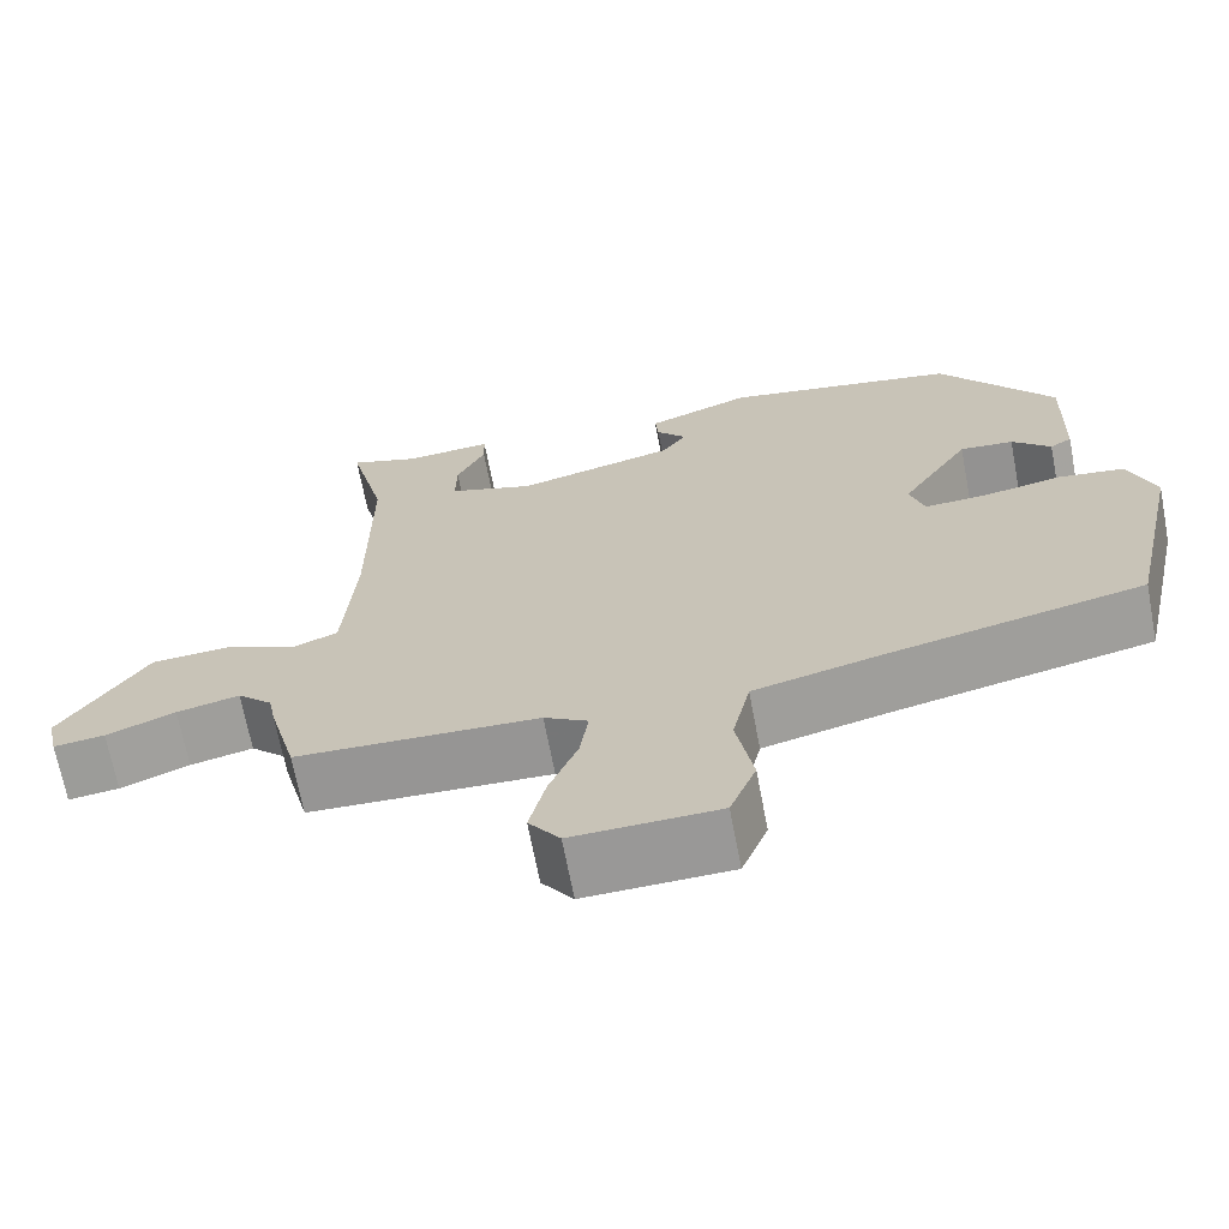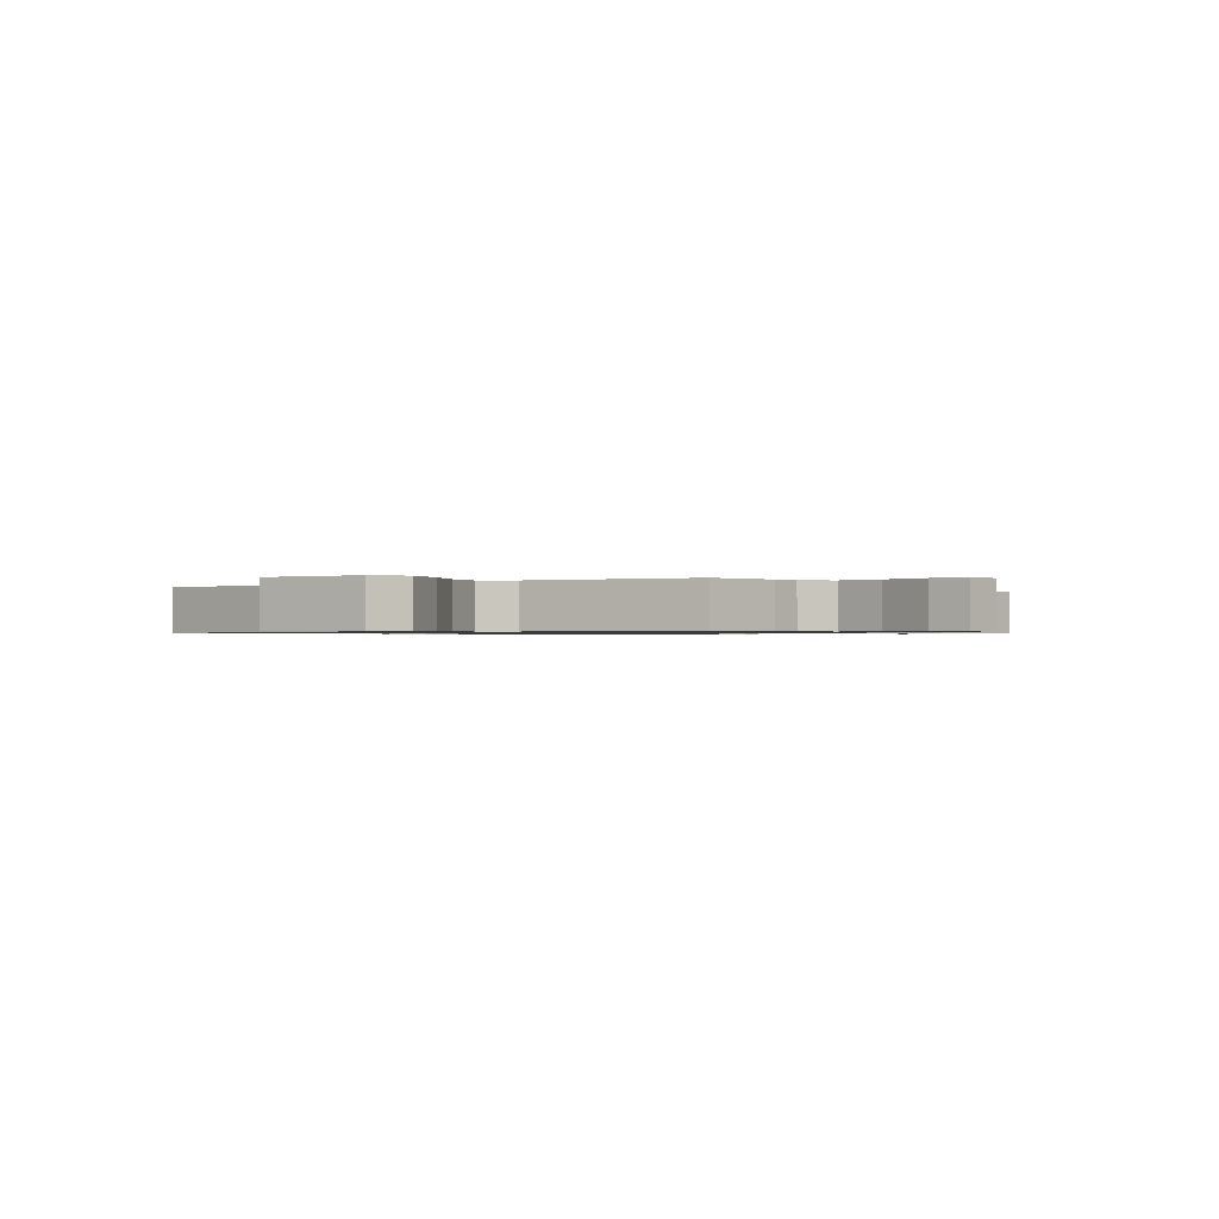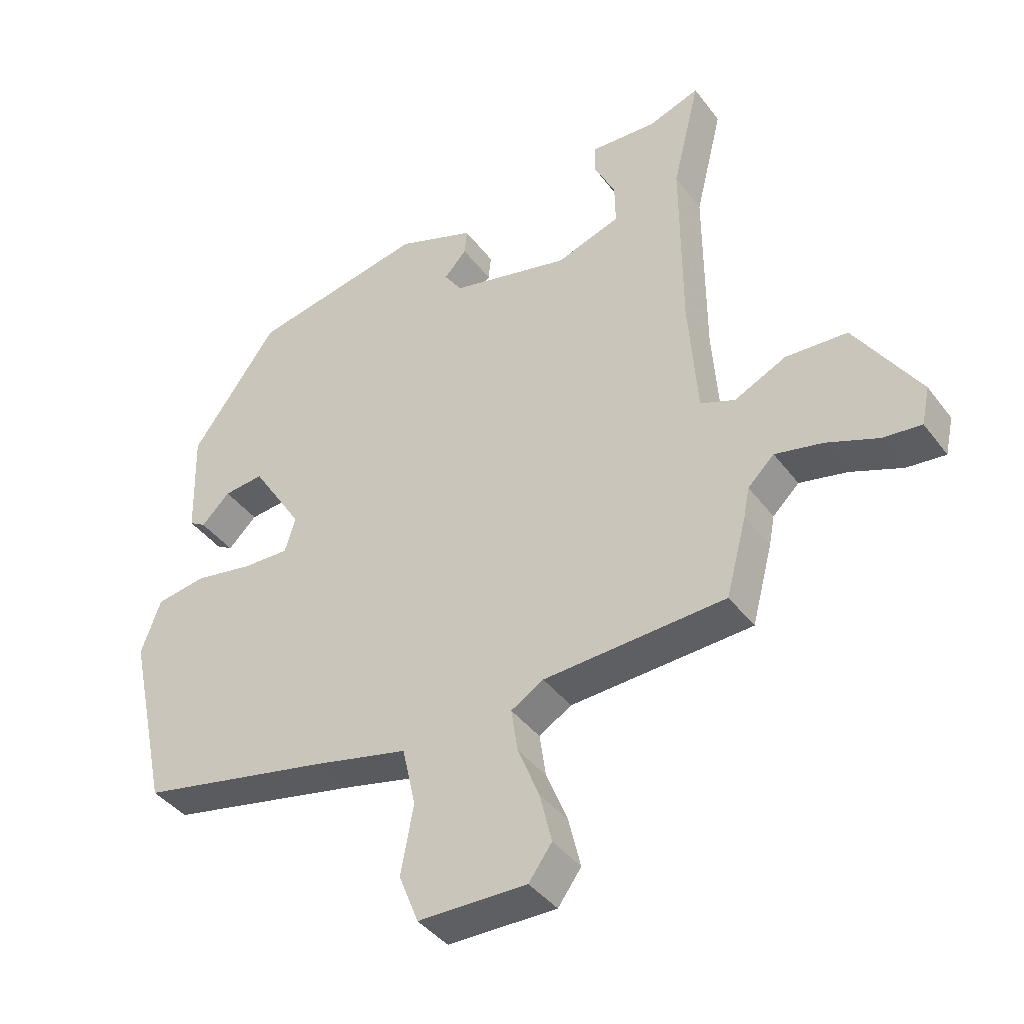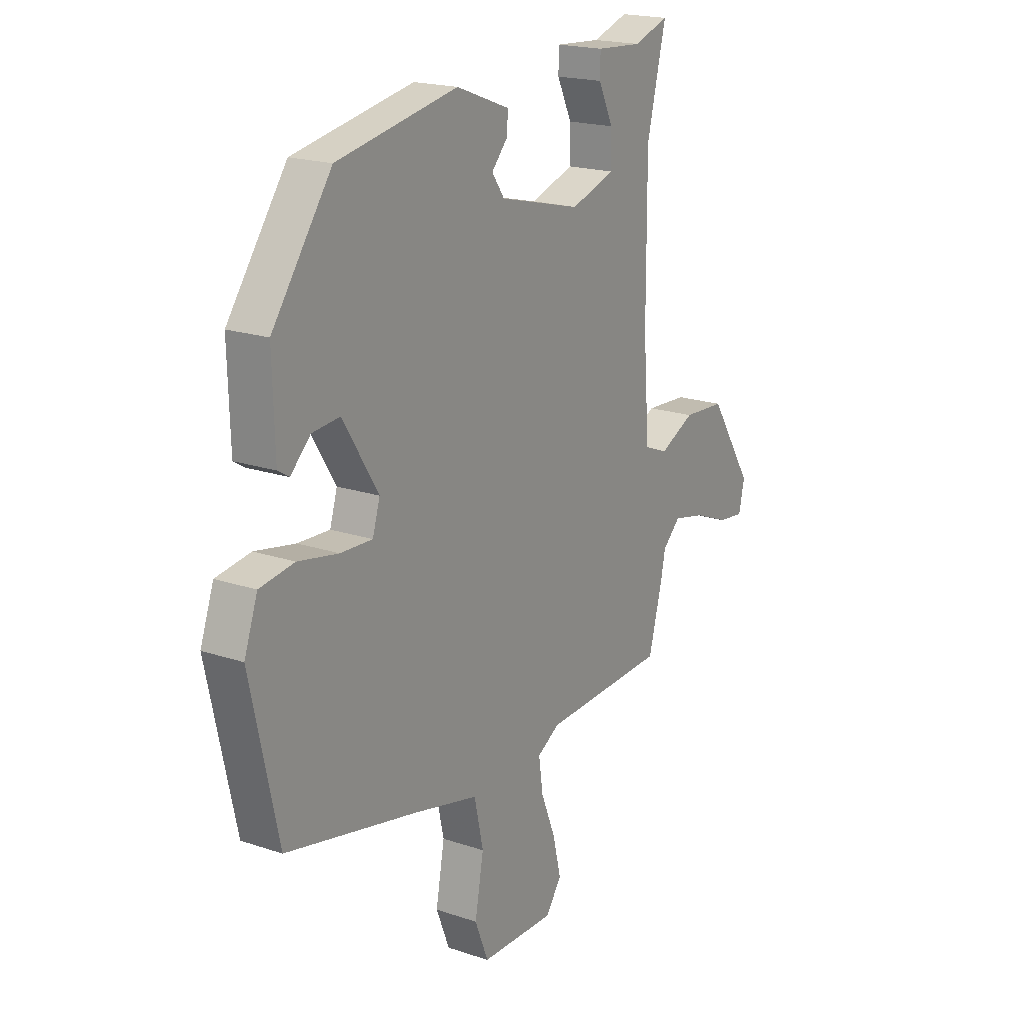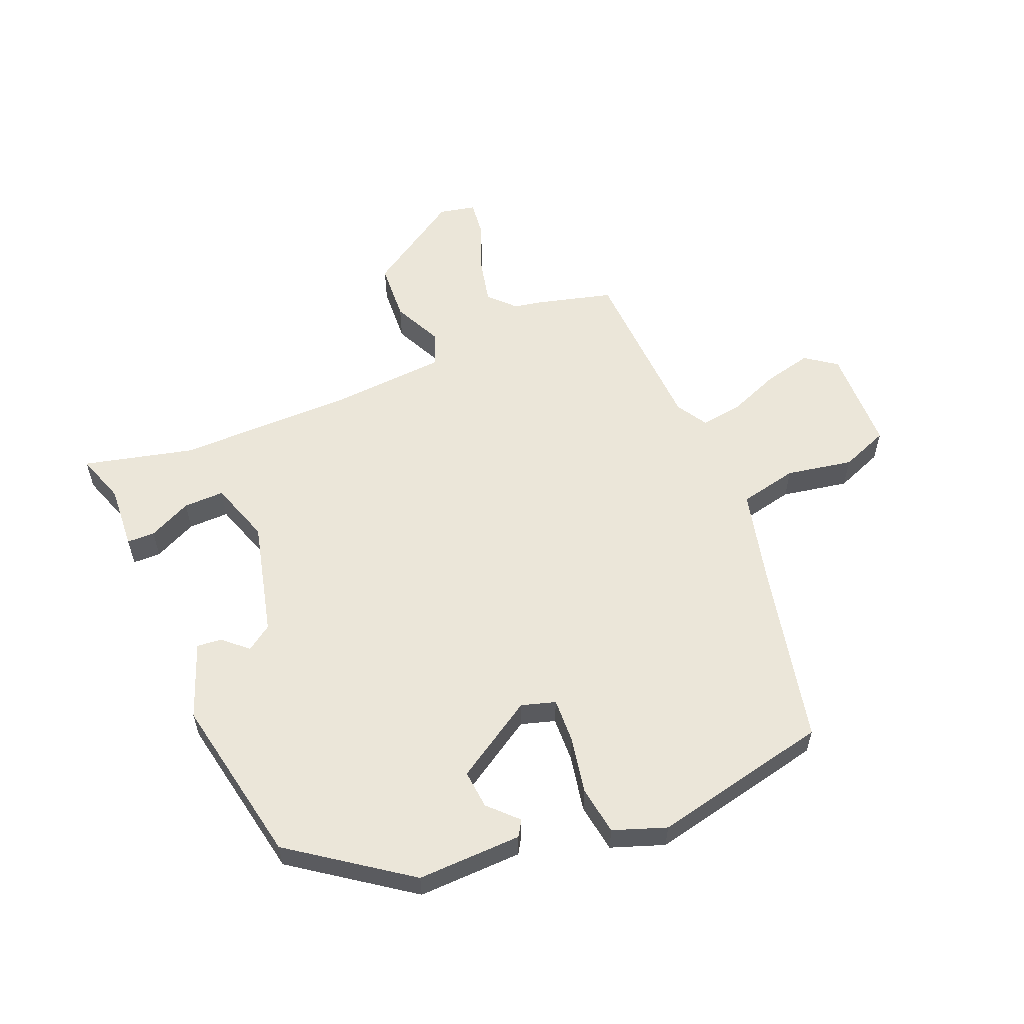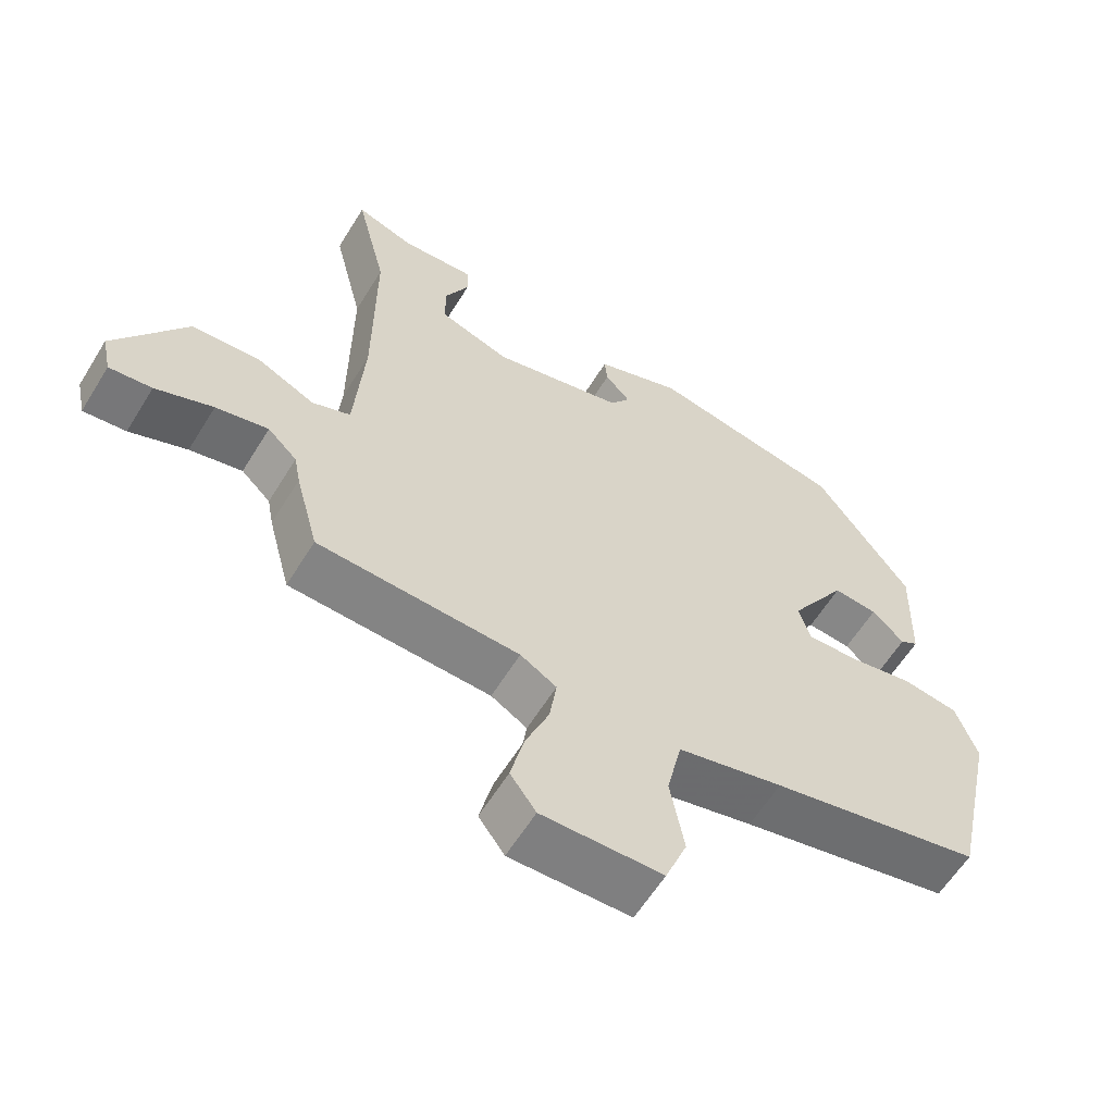
<metadata>
{"format":"obj","ext":"obj","renderer":"f3d","projection":"perspective","resolution":1024,"background":"white","views":[{"elev":-68.3,"azim":10.8,"up":"+Z"},{"elev":-0.8,"azim":-148.9,"up":"+Y"},{"elev":-41.0,"azim":-146.5,"up":"+Z"},{"elev":19.3,"azim":122.4,"up":"+Z"},{"elev":57.3,"azim":67.4,"up":"+Y"},{"elev":-60.3,"azim":-31.5,"up":"+Z"}]}
</metadata>
<code>
v 0.336 0.07 0.432
v 0.473 0.07 0.241
v 0.468 0.07 0.069
v 0.442 0.07 0.053
v 0.396 0.07 0.098
v 0.332 0.07 0.104
v 0.25 0.07 -0.027
v 0.267 0.07 -0.083
v 0.341 0.07 -0.08
v 0.435 0.07 -0.062
v 0.515 0.07 -0.074
v 0.546 0.07 -0.161
v 0.482 0.07 -0.454
v 0.177 0.07 -0.521
v 0.025 0.07 -0.558
v 0.004 0.07 -0.654
v 0.024 0.07 -0.764
v -0.007 0.07 -0.843
v -0.18 0.07 -0.847
v -0.217 0.07 -0.796
v -0.198 0.07 -0.716
v -0.164 0.07 -0.631
v -0.154 0.07 -0.562
v -0.206 0.07 -0.531
v -0.495 0.07 -0.518
v -0.528 0.07 -0.393
v -0.537 0.07 -0.346
v -0.579 0.07 -0.306
v -0.654 0.07 -0.323
v -0.736 0.07 -0.356
v -0.797 0.07 -0.363
v -0.81 0.07 -0.303
v -0.708 0.07 -0.145
v -0.61 0.07 -0.139
v -0.528 0.07 -0.178
v -0.473 0.07 -0.156
v -0.459 0.07 0.035
v -0.458 0.07 0.327
v -0.502 0.07 0.508
v -0.42 0.07 0.48
v -0.314 0.07 0.487
v -0.313 0.07 0.441
v -0.347 0.07 0.37
v -0.348 0.07 0.303
v -0.246 0.07 0.269
v -0.056 0.07 0.316
v -0.027 0.07 0.358
v -0.063 0.07 0.398
v -0.067 0.07 0.439
v 0.057 0.07 0.486
v 0.336 0 0.432
v 0.473 0 0.241
v 0.468 0 0.069
v 0.442 0 0.053
v 0.396 0 0.098
v 0.332 0 0.104
v 0.25 0 -0.027
v 0.267 0 -0.083
v 0.341 0 -0.08
v 0.435 0 -0.062
v 0.515 0 -0.074
v 0.546 0 -0.161
v 0.482 0 -0.454
v 0.177 0 -0.521
v 0.025 0 -0.558
v 0.004 0 -0.654
v 0.024 0 -0.764
v -0.007 0 -0.843
v -0.18 0 -0.847
v -0.217 0 -0.796
v -0.198 0 -0.716
v -0.164 0 -0.631
v -0.154 0 -0.562
v -0.206 0 -0.531
v -0.495 0 -0.518
v -0.528 0 -0.393
v -0.537 0 -0.346
v -0.579 0 -0.306
v -0.654 0 -0.323
v -0.736 0 -0.356
v -0.797 0 -0.363
v -0.81 0 -0.303
v -0.708 0 -0.145
v -0.61 0 -0.139
v -0.528 0 -0.178
v -0.473 0 -0.156
v -0.459 0 0.035
v -0.458 0 0.327
v -0.502 0 0.508
v -0.42 0 0.48
v -0.314 0 0.487
v -0.313 0 0.441
v -0.347 0 0.37
v -0.348 0 0.303
v -0.246 0 0.269
v -0.056 0 0.316
v -0.027 0 0.358
v -0.063 0 0.398
v -0.067 0 0.439
v 0.057 0 0.486
f 1 2 3
f 50 1 3
f 49 50 3
f 48 49 3
f 47 48 3
f 46 47 3
f 40 41 42 43
f 40 43 44
f 39 40 44
f 38 39 44
f 37 38 44 45
f 33 34 35
f 32 33 35
f 31 32 35
f 30 31 35
f 29 30 35
f 28 29 35 36
f 27 28 36
f 26 27 36
f 25 26 36
f 24 25 36
f 37 45 46
f 36 37 46
f 24 36 46
f 23 24 46
f 20 21 22
f 19 20 22
f 18 19 22
f 17 18 22
f 16 17 22
f 12 13 14
f 11 12 14
f 10 11 14
f 9 10 14
f 8 9 14 15
f 7 8 15
f 3 4 5
f 46 3 5
f 46 5 6
f 23 46 6 7
f 15 16 22 23
f 7 15 23
f 53 52 51
f 53 51 100
f 53 100 99
f 53 99 98
f 53 98 97
f 53 97 96
f 93 92 91 90
f 94 93 90
f 94 90 89
f 94 89 88
f 95 94 88 87
f 85 84 83
f 85 83 82
f 85 82 81
f 85 81 80
f 85 80 79
f 86 85 79 78
f 86 78 77
f 86 77 76
f 86 76 75
f 86 75 74
f 96 95 87
f 96 87 86
f 96 86 74
f 96 74 73
f 72 71 70
f 72 70 69
f 72 69 68
f 72 68 67
f 72 67 66
f 64 63 62
f 64 62 61
f 64 61 60
f 64 60 59
f 65 64 59 58
f 65 58 57
f 55 54 53
f 55 53 96
f 56 55 96
f 57 56 96 73
f 73 72 66 65
f 73 65 57
f 1 51 52 2
f 2 52 53 3
f 3 53 54 4
f 4 54 55 5
f 5 55 56 6
f 6 56 57 7
f 7 57 58 8
f 8 58 59 9
f 9 59 60 10
f 10 60 61 11
f 11 61 62 12
f 12 62 63 13
f 13 63 64 14
f 14 64 65 15
f 15 65 66 16
f 16 66 67 17
f 17 67 68 18
f 18 68 69 19
f 19 69 70 20
f 20 70 71 21
f 21 71 72 22
f 22 72 73 23
f 23 73 74 24
f 24 74 75 25
f 25 75 76 26
f 26 76 77 27
f 27 77 78 28
f 28 78 79 29
f 29 79 80 30
f 30 80 81 31
f 31 81 82 32
f 32 82 83 33
f 33 83 84 34
f 34 84 85 35
f 35 85 86 36
f 36 86 87 37
f 37 87 88 38
f 38 88 89 39
f 39 89 90 40
f 40 90 91 41
f 41 91 92 42
f 42 92 93 43
f 43 93 94 44
f 44 94 95 45
f 45 95 96 46
f 46 96 97 47
f 47 97 98 48
f 48 98 99 49
f 49 99 100 50
f 50 100 51 1

</code>
